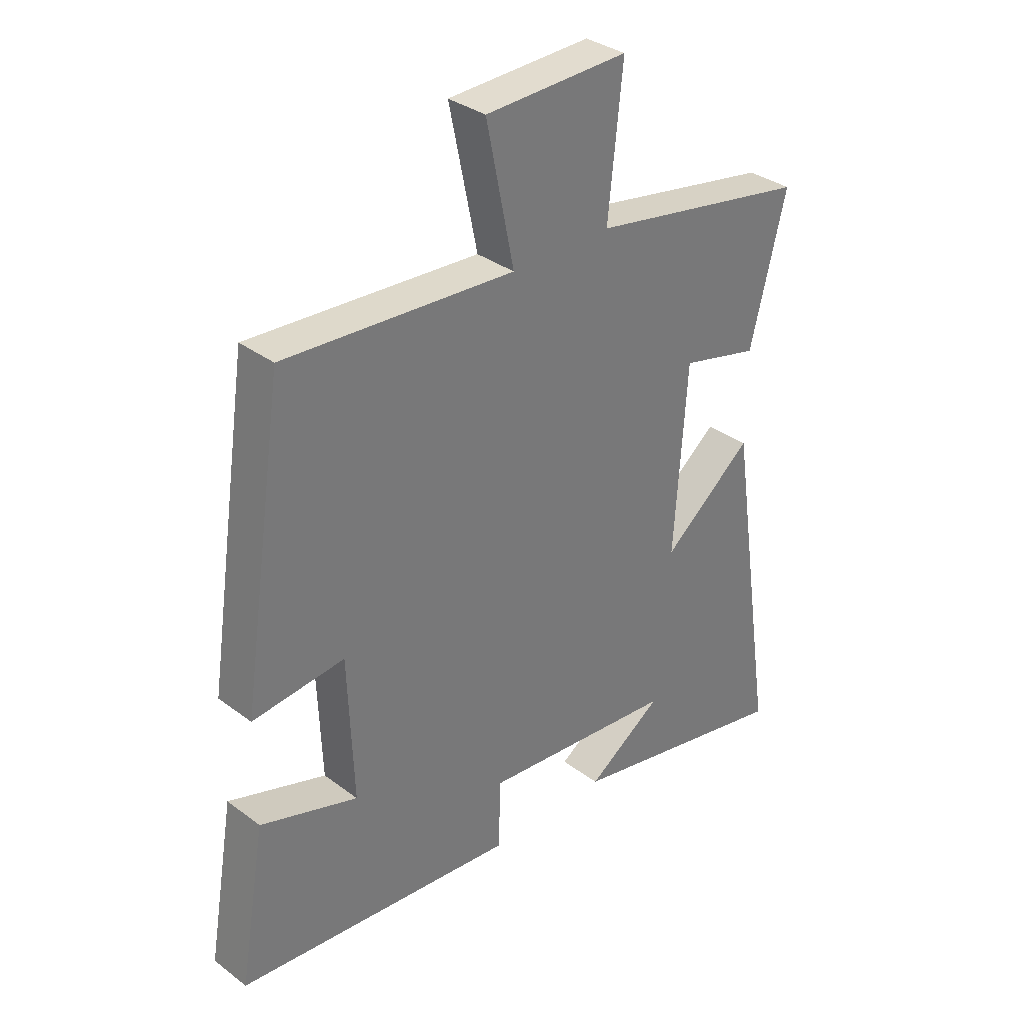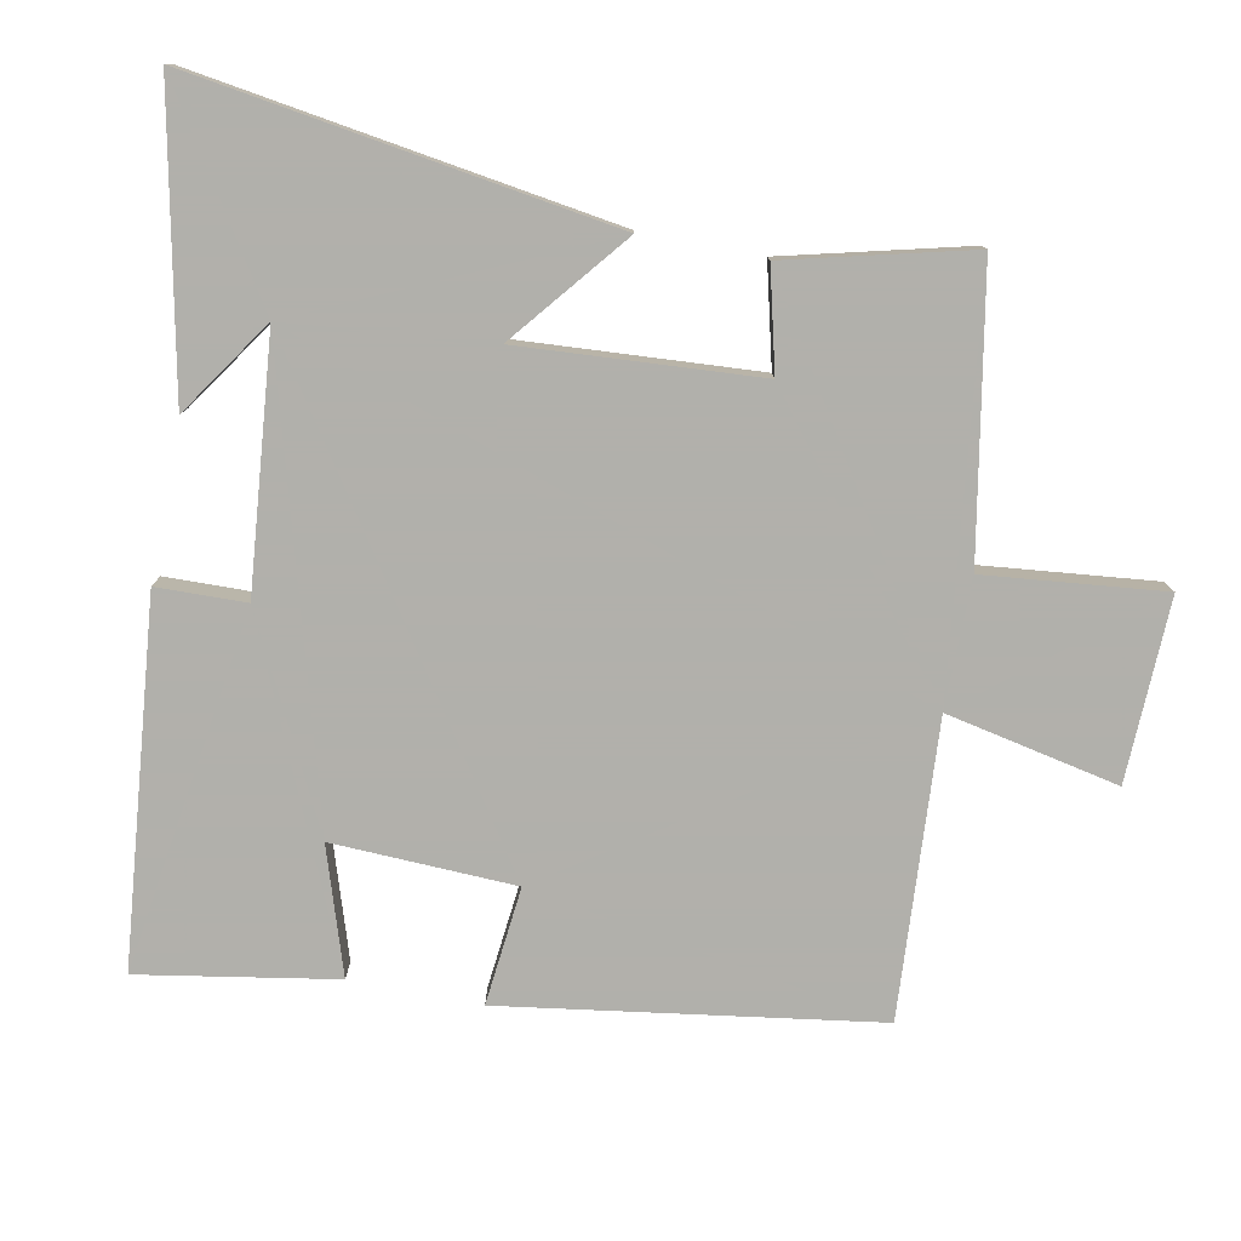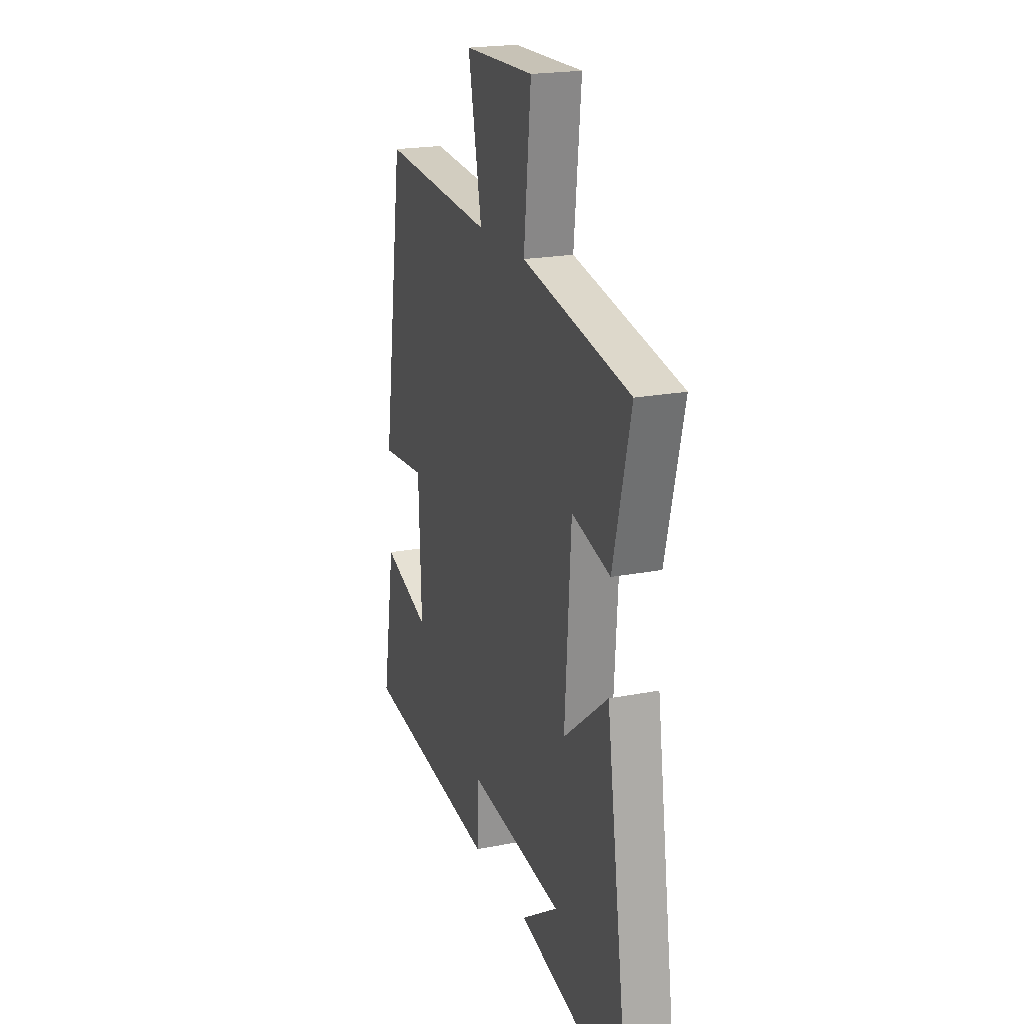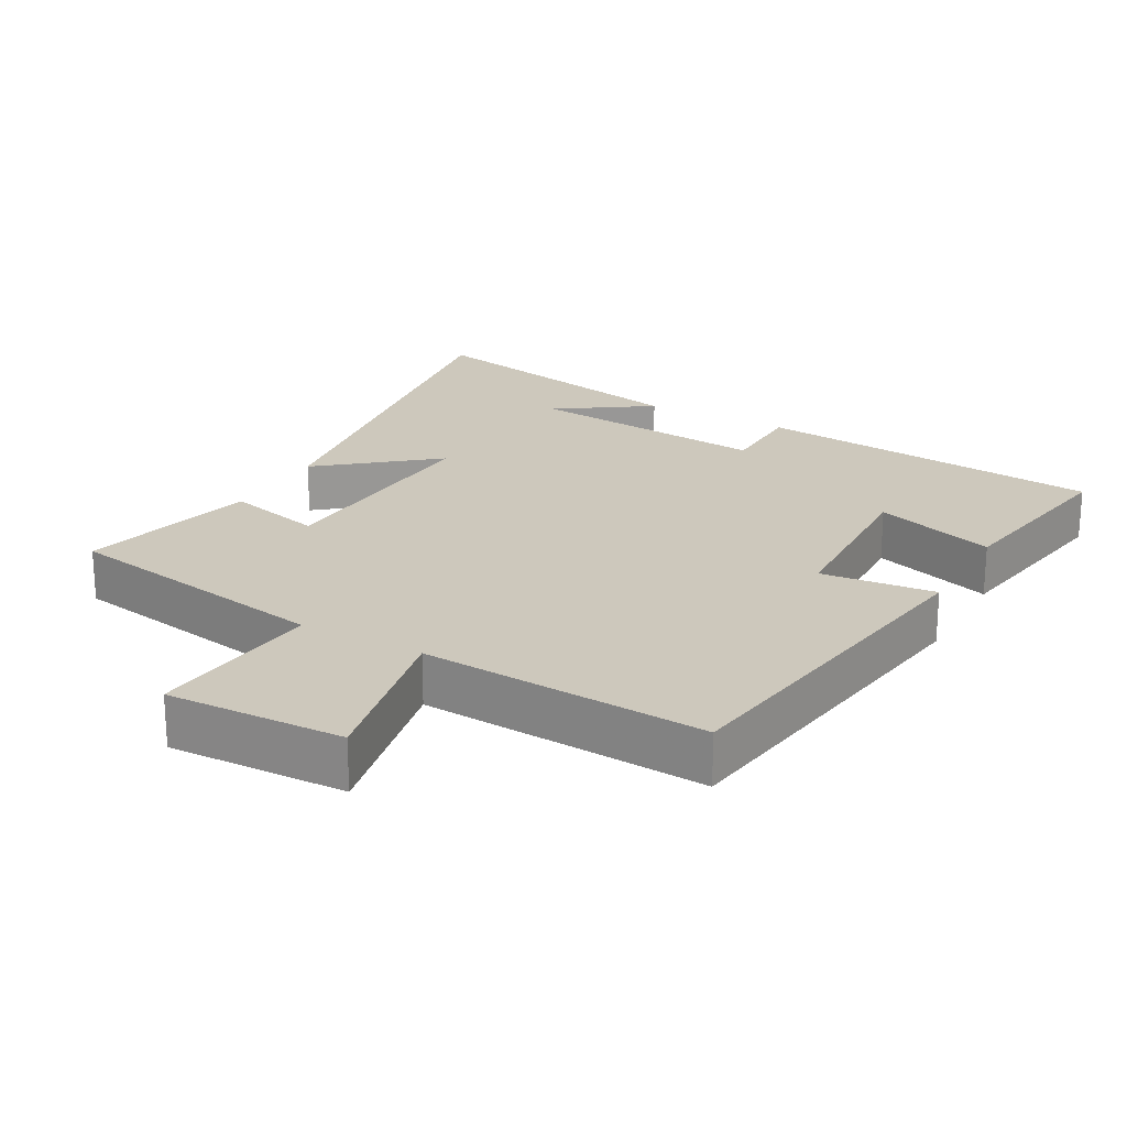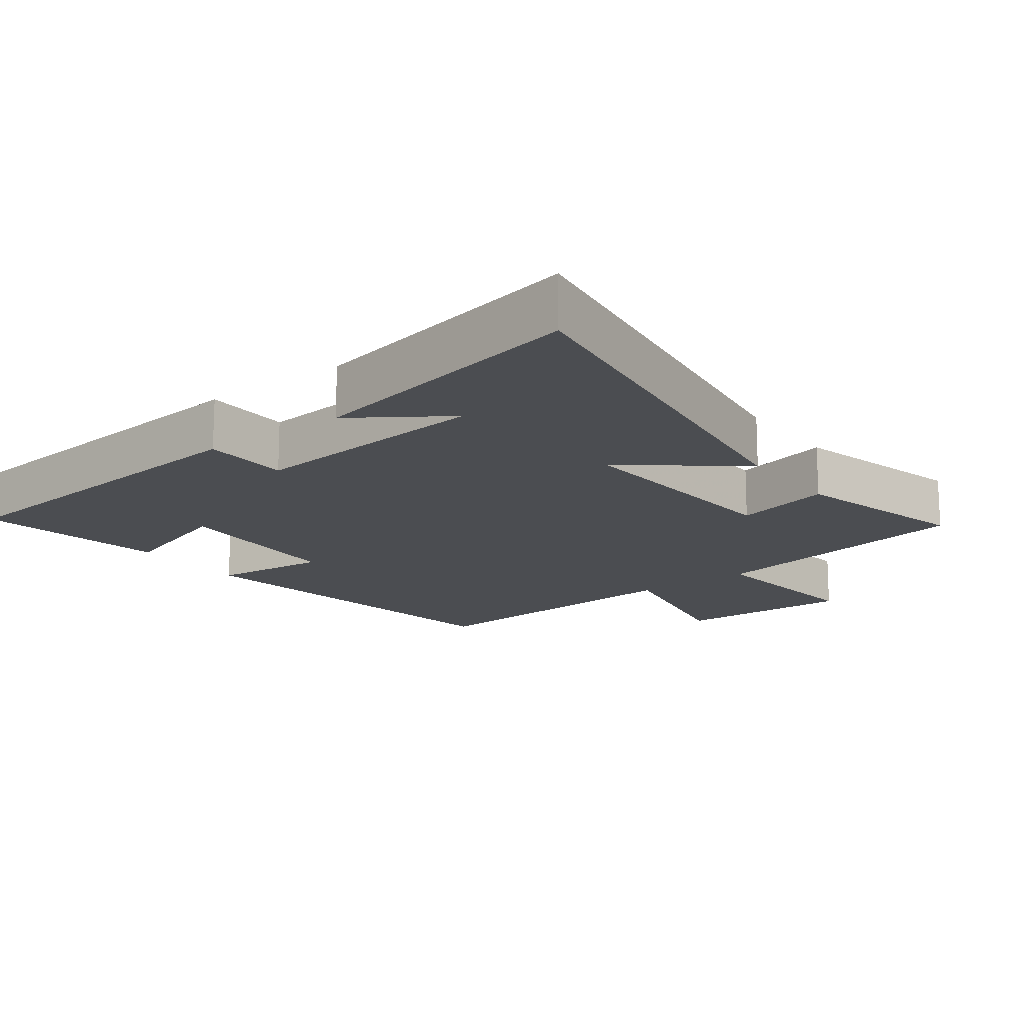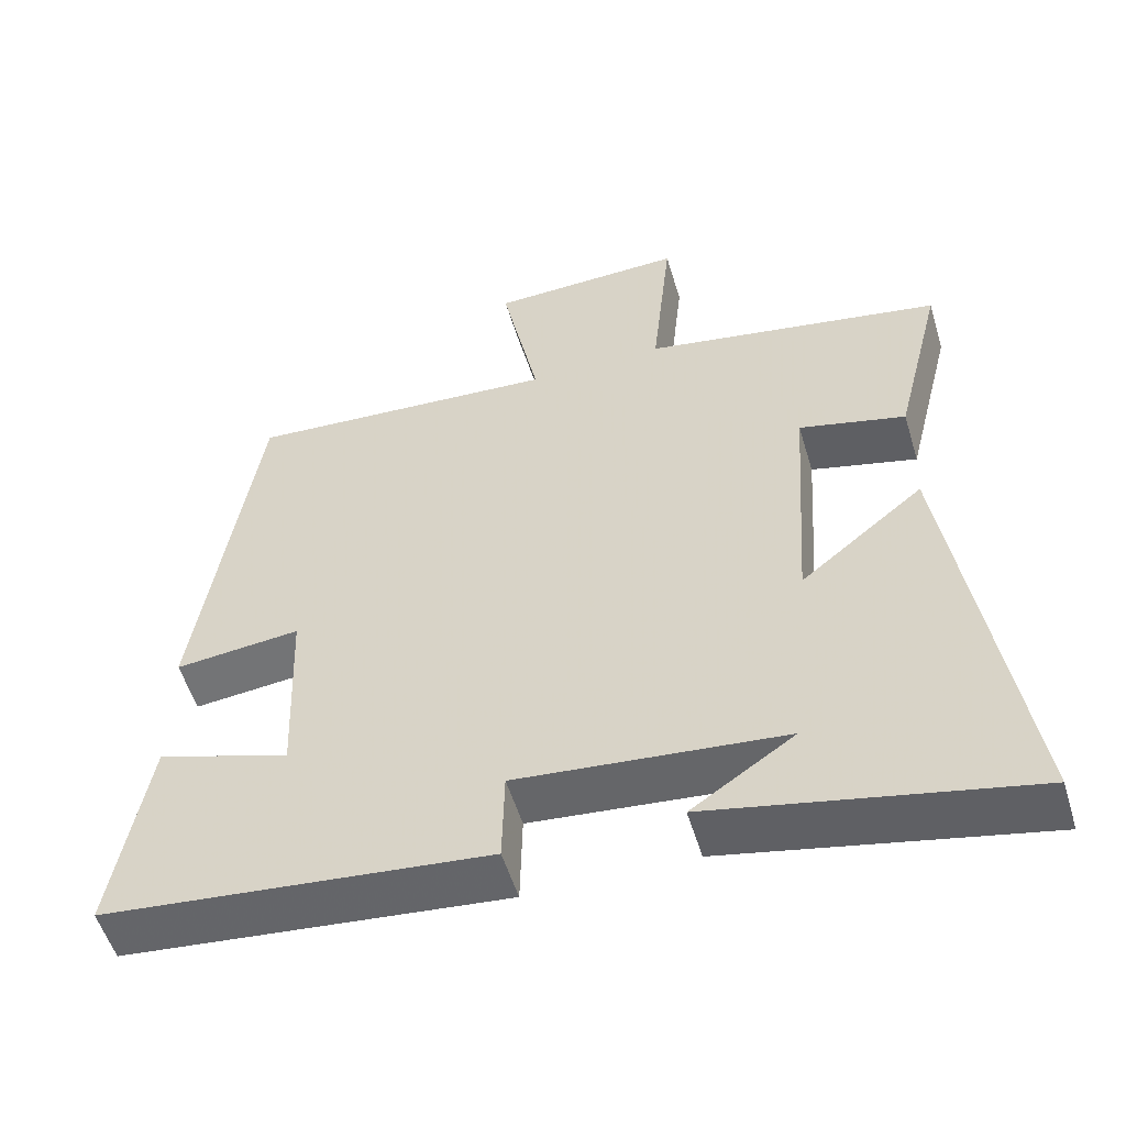
<metadata>
{"format":"obj","ext":"obj","renderer":"f3d","projection":"perspective","resolution":1024,"background":"white","views":[{"elev":33.8,"azim":135.5,"up":"+Z"},{"elev":-78.5,"azim":-101.1,"up":"+Y"},{"elev":21.0,"azim":-109.1,"up":"+Z"},{"elev":22.1,"azim":28.9,"up":"+Y"},{"elev":-16.0,"azim":-143.1,"up":"+Y"},{"elev":-54.0,"azim":-163.3,"up":"+Z"}]}
</metadata>
<code>
v 0.547 0.07 -0.449
v 0.042 0.07 -0.5
v 0.039 0.07 -0.375
v -0.311 0.07 -0.409
v -0.176 0.07 -0.5
v -0.589 0.07 -0.586
v -0.5 0.07 0.005
v -0.338 0.07 -0.126
v -0.36 0.07 0.208
v -0.5 0.07 0.173
v -0.564 0.07 0.429
v -0.17 0.07 0.5
v -0.196 0.07 0.75
v 0.06 0.07 0.742
v 0.01 0.07 0.5
v 0.422 0.07 0.527
v 0.5 0.07 0.007
v 0.335 0.07 0.024
v 0.325 0.07 -0.232
v 0.5 0.07 -0.175
v 0.547 0 -0.449
v 0.042 0 -0.5
v 0.039 0 -0.375
v -0.311 0 -0.409
v -0.176 0 -0.5
v -0.589 0 -0.586
v -0.5 0 0.005
v -0.338 0 -0.126
v -0.36 0 0.208
v -0.5 0 0.173
v -0.564 0 0.429
v -0.17 0 0.5
v -0.196 0 0.75
v 0.06 0 0.742
v 0.01 0 0.5
v 0.422 0 0.527
v 0.5 0 0.007
v 0.335 0 0.024
v 0.325 0 -0.232
v 0.5 0 -0.175
f 1 2 3
f 20 1 3
f 19 20 3
f 18 19 3 4
f 15 16 17 18
f 15 18 4
f 12 13 14 15
f 11 12 15
f 10 11 15
f 9 10 15
f 8 9 15 4
f 7 8 4
f 6 7 4
f 4 5 6
f 23 22 21
f 23 21 40
f 23 40 39
f 24 23 39 38
f 38 37 36 35
f 24 38 35
f 35 34 33 32
f 35 32 31
f 35 31 30
f 35 30 29
f 24 35 29 28
f 24 28 27
f 24 27 26
f 26 25 24
f 1 21 22 2
f 2 22 23 3
f 3 23 24 4
f 4 24 25 5
f 5 25 26 6
f 6 26 27 7
f 7 27 28 8
f 8 28 29 9
f 9 29 30 10
f 10 30 31 11
f 11 31 32 12
f 12 32 33 13
f 13 33 34 14
f 14 34 35 15
f 15 35 36 16
f 16 36 37 17
f 17 37 38 18
f 18 38 39 19
f 19 39 40 20
f 20 40 21 1

</code>
